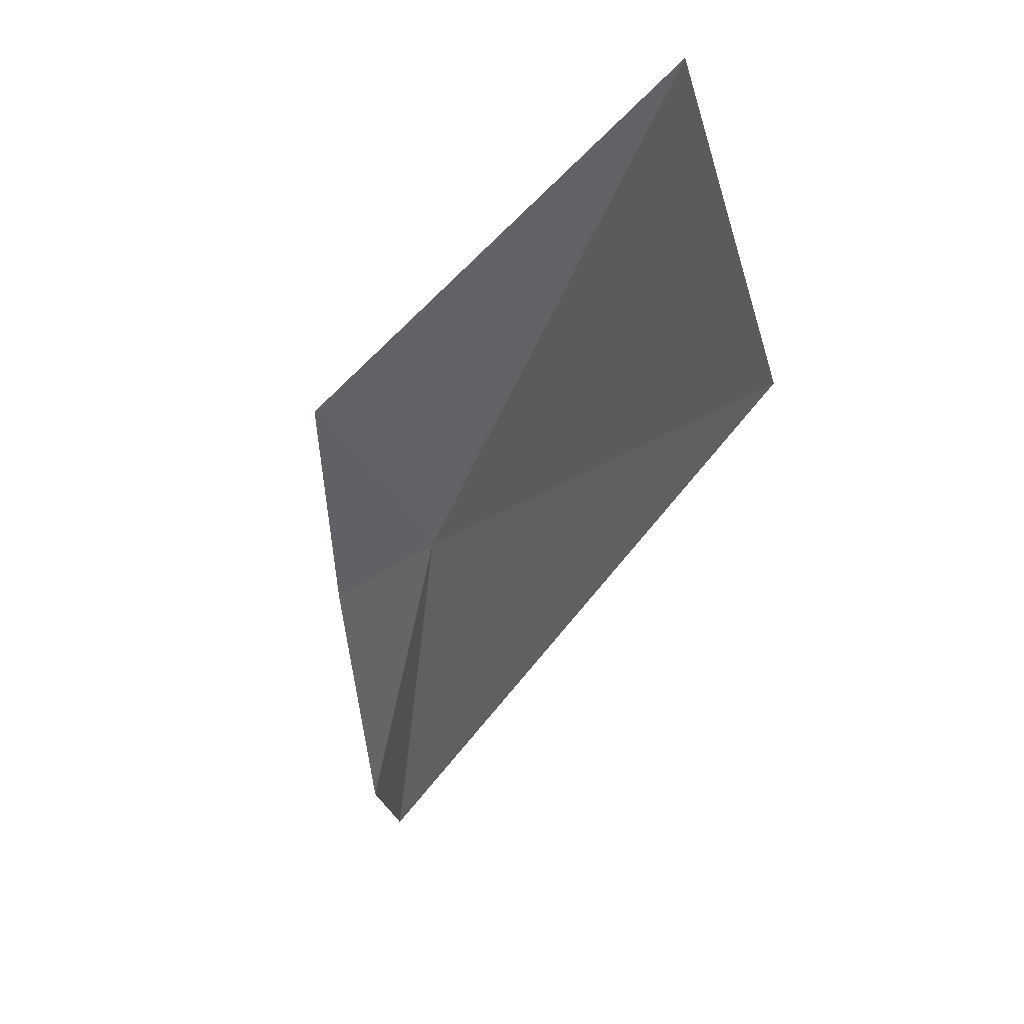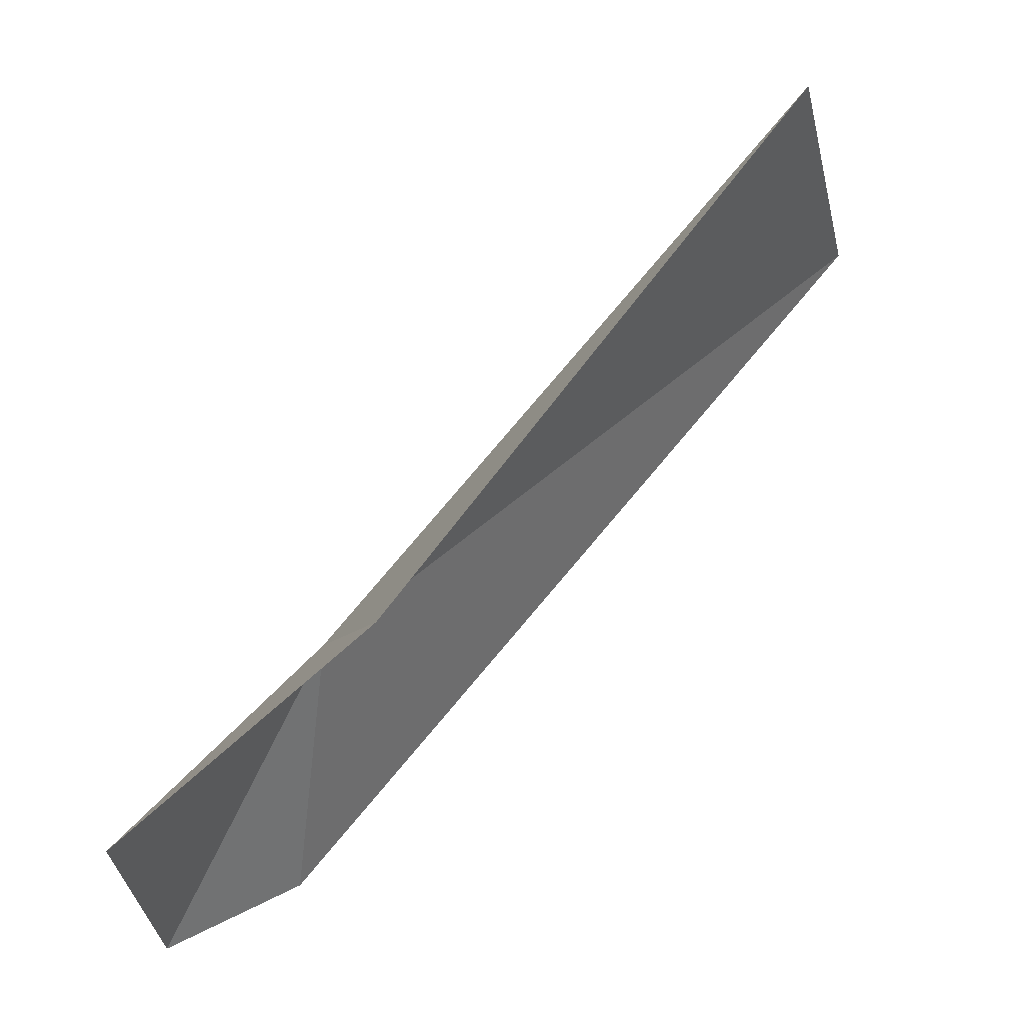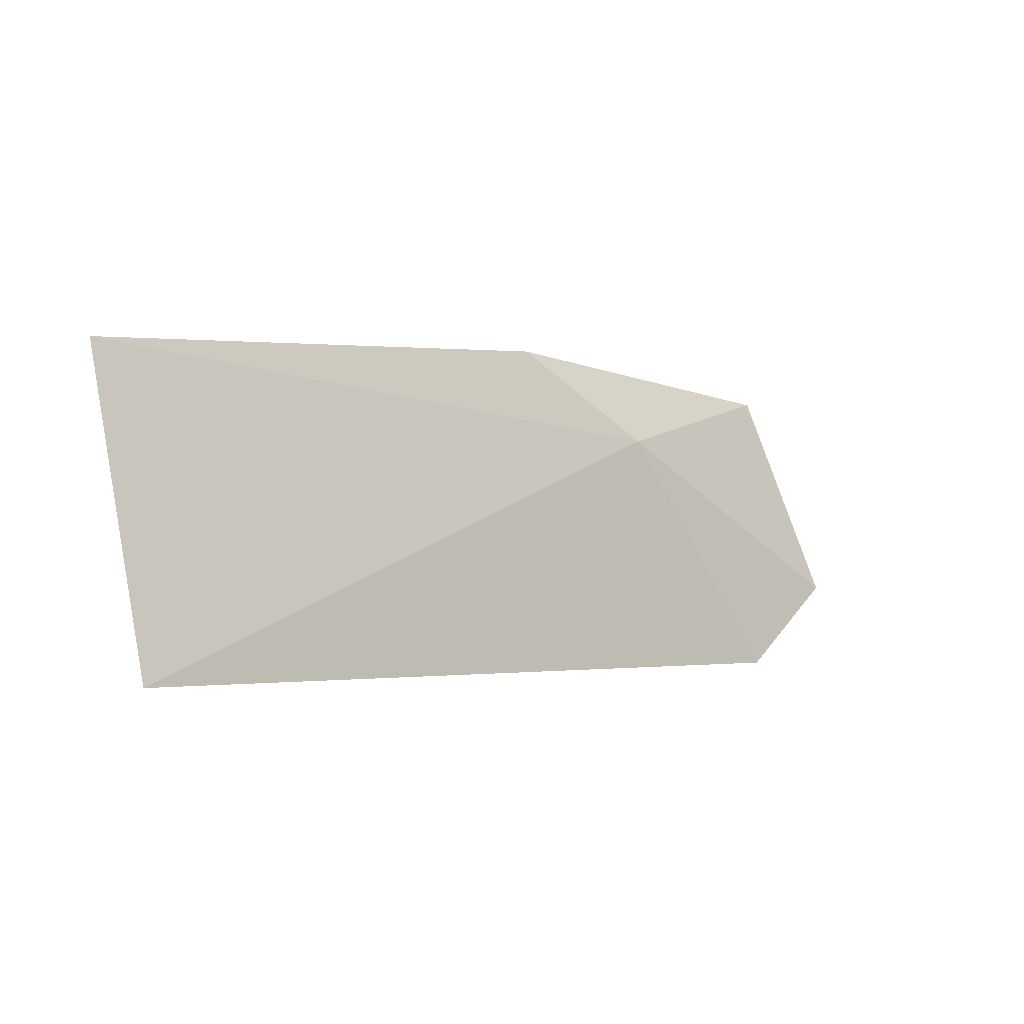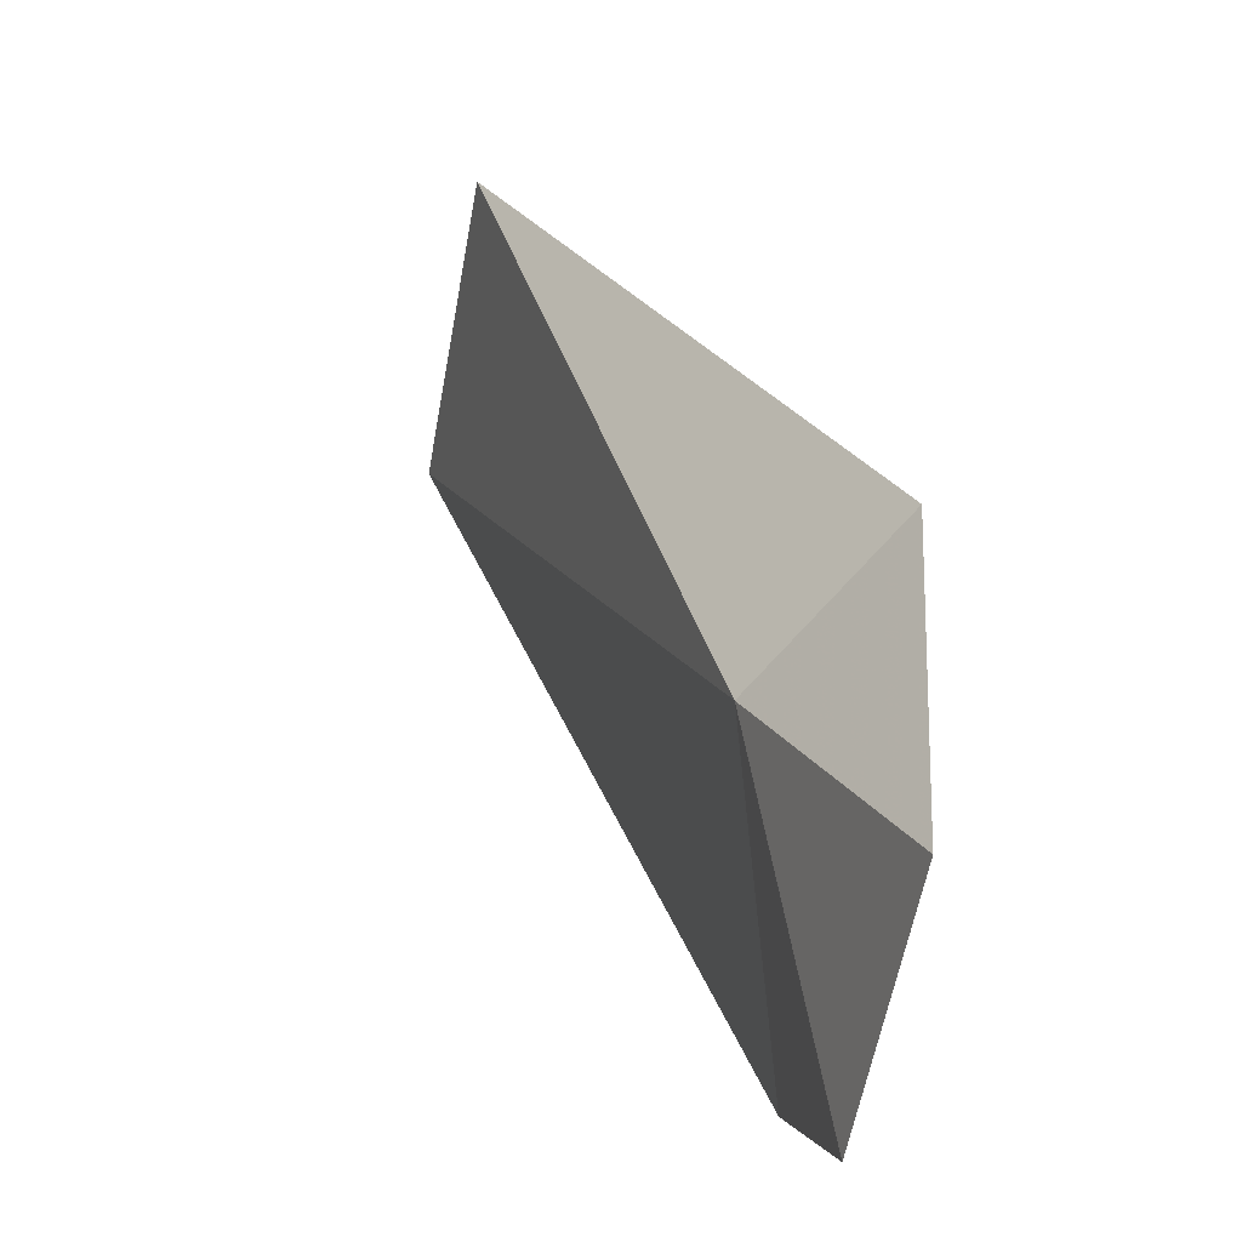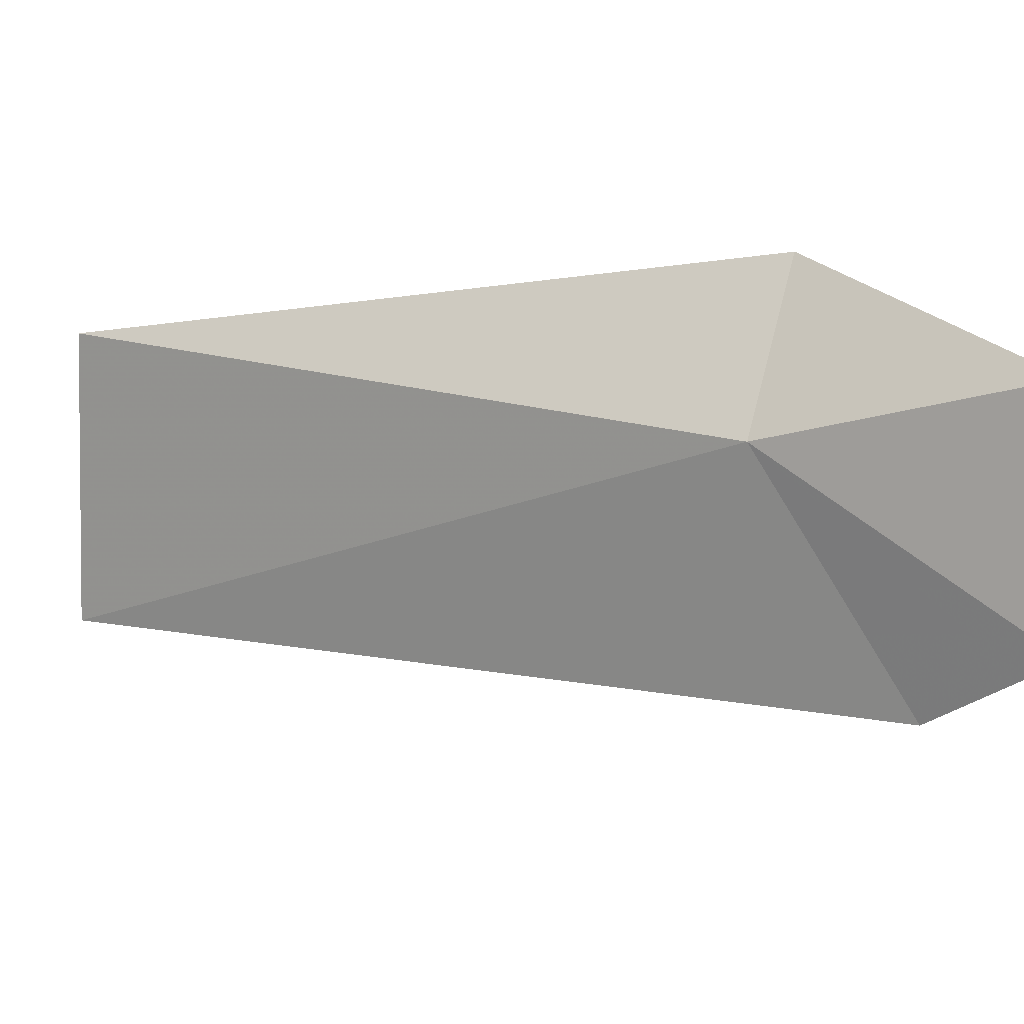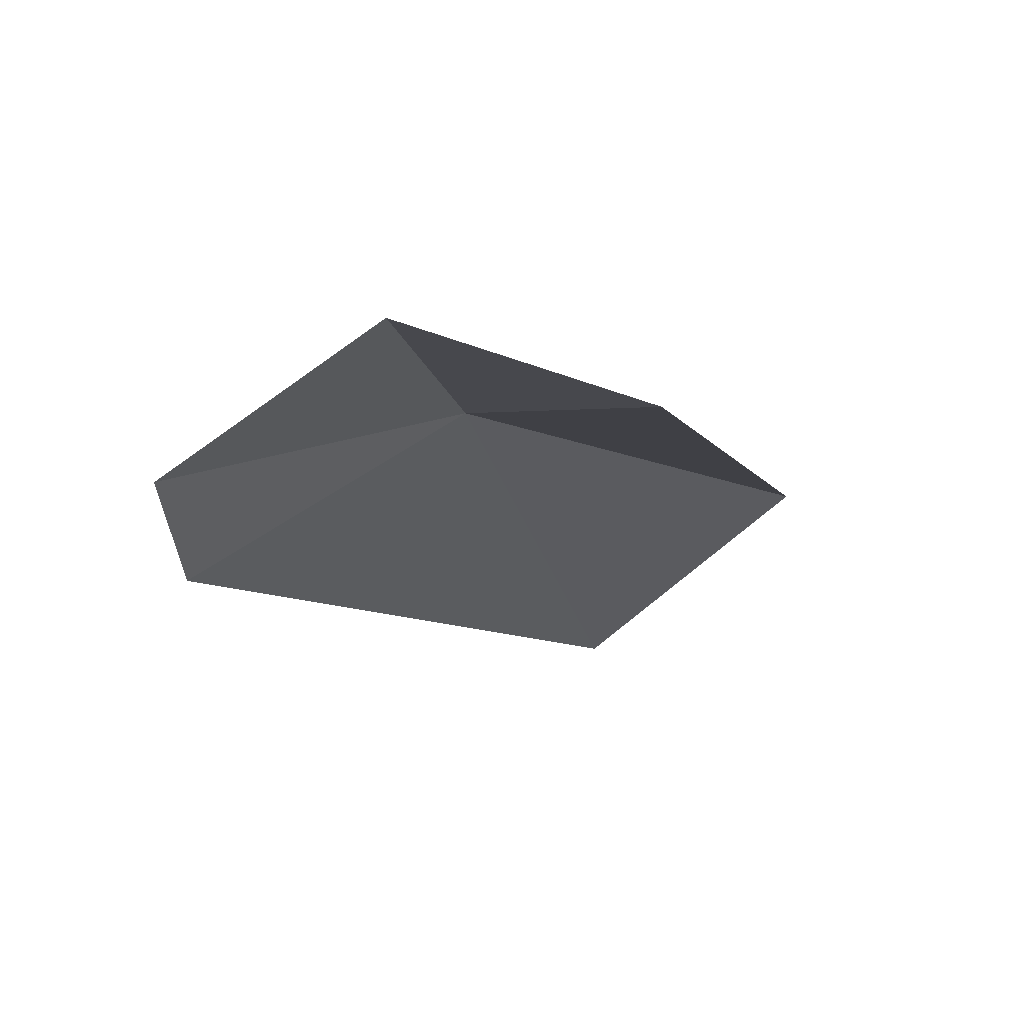
<metadata>
{"format":"obj","ext":"obj","renderer":"f3d","projection":"perspective","resolution":1024,"background":"white","views":[{"elev":-38.1,"azim":122.7,"up":"+Z"},{"elev":-32.6,"azim":24.5,"up":"+Y"},{"elev":76.1,"azim":-179.5,"up":"+Y"},{"elev":42.9,"azim":-56.3,"up":"+Z"},{"elev":28.5,"azim":-99.6,"up":"+Z"},{"elev":-65.6,"azim":-34.3,"up":"+Y"}]}
</metadata>
<code>
v -47.59 -41.75 69.07
v -46.44 -40.15 68.06
v -46.27 -40.21 68.87
v -47.96 -42.1 68.48
v -48.18 -42.35 68.76
v -47.97 -42.36 69.36
v -47.26 -41.94 69.4
f 1 3 2
f 1 2 4
f 1 4 5
f 1 5 6
f 1 6 7
f 1 7 3

</code>
